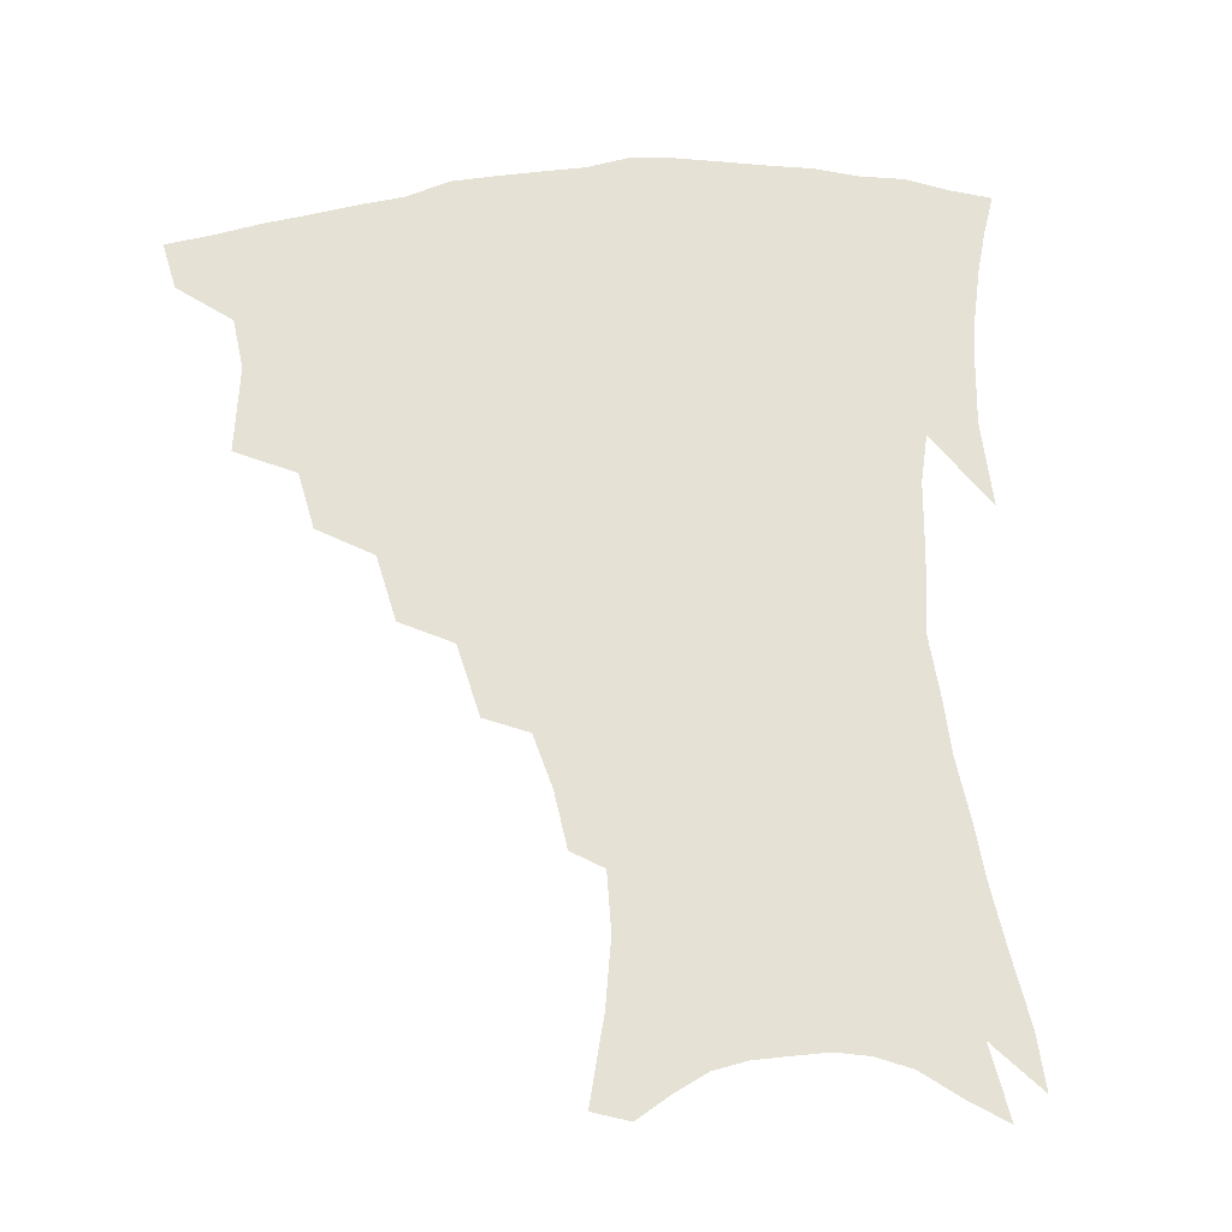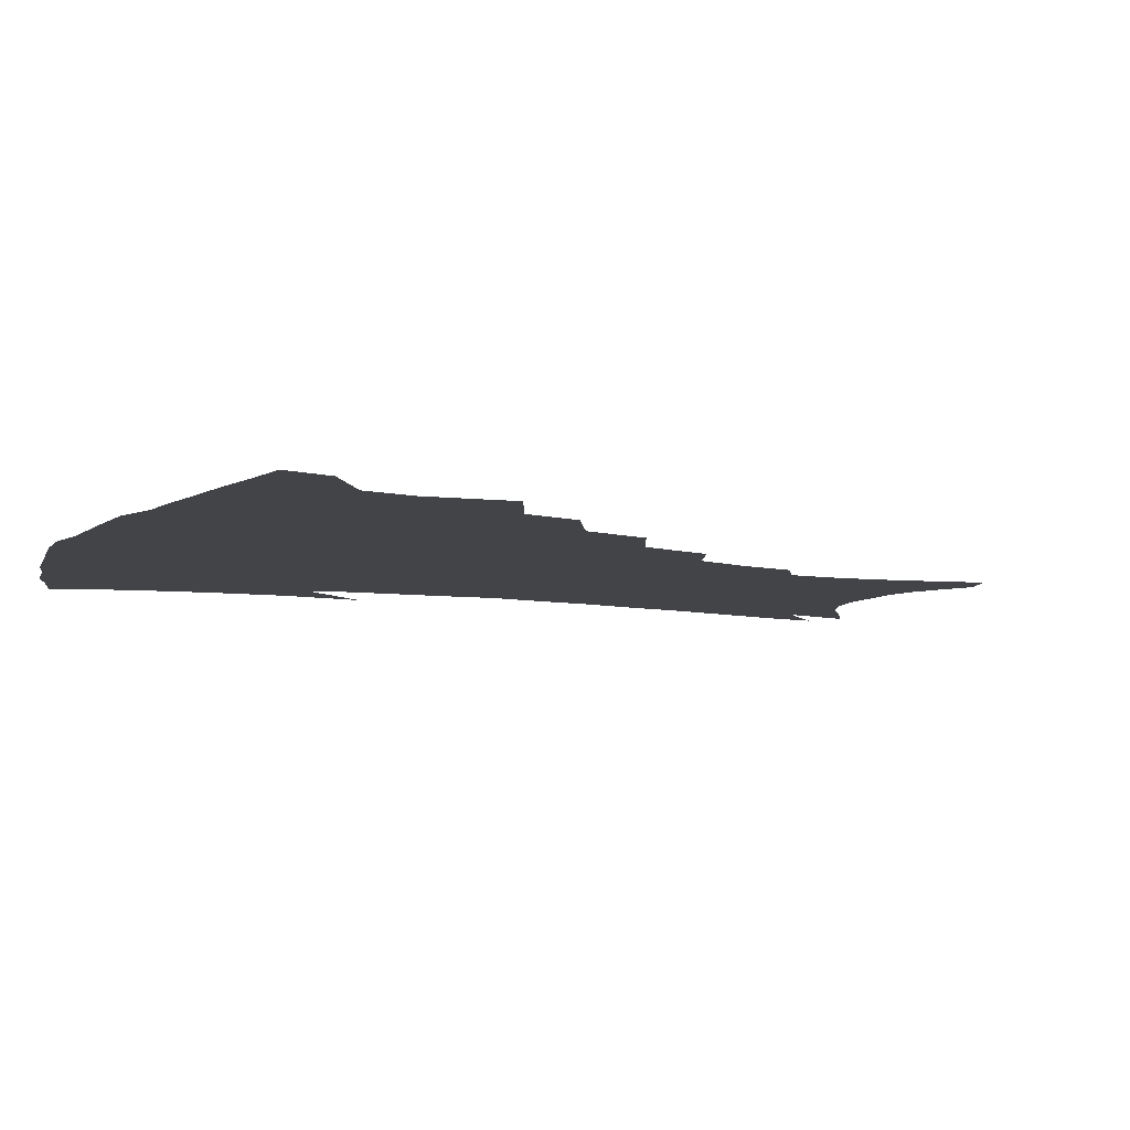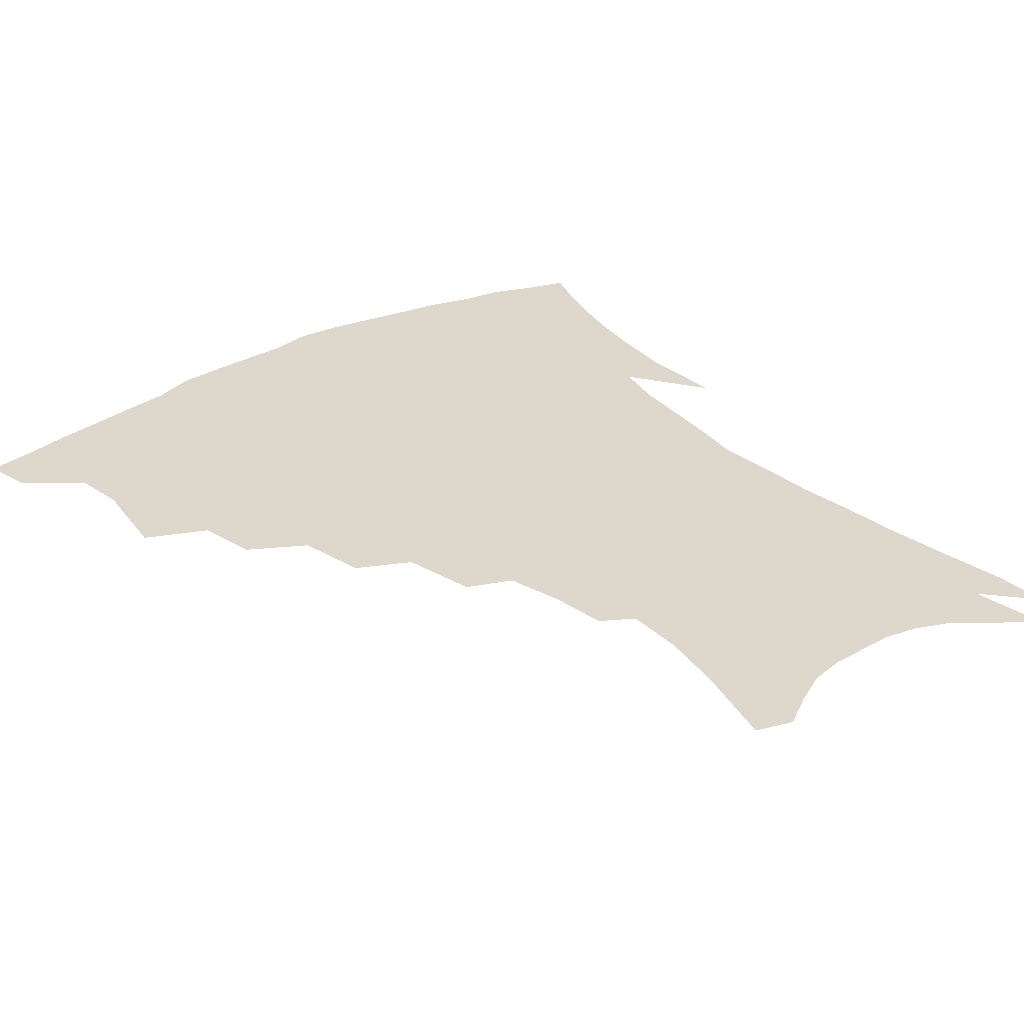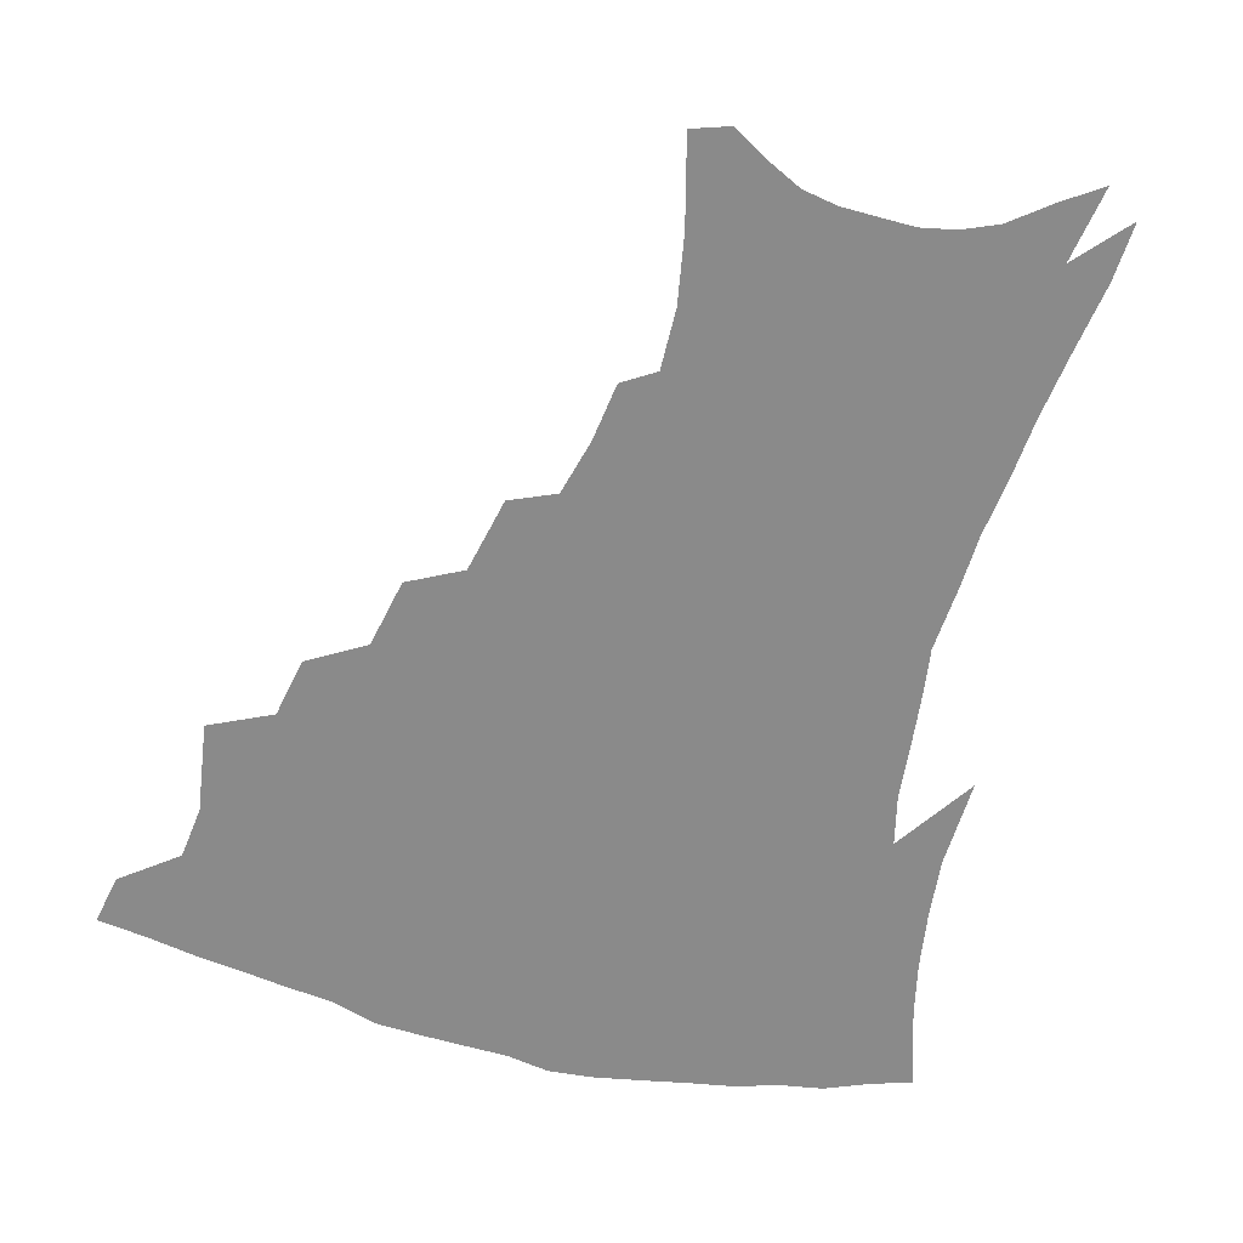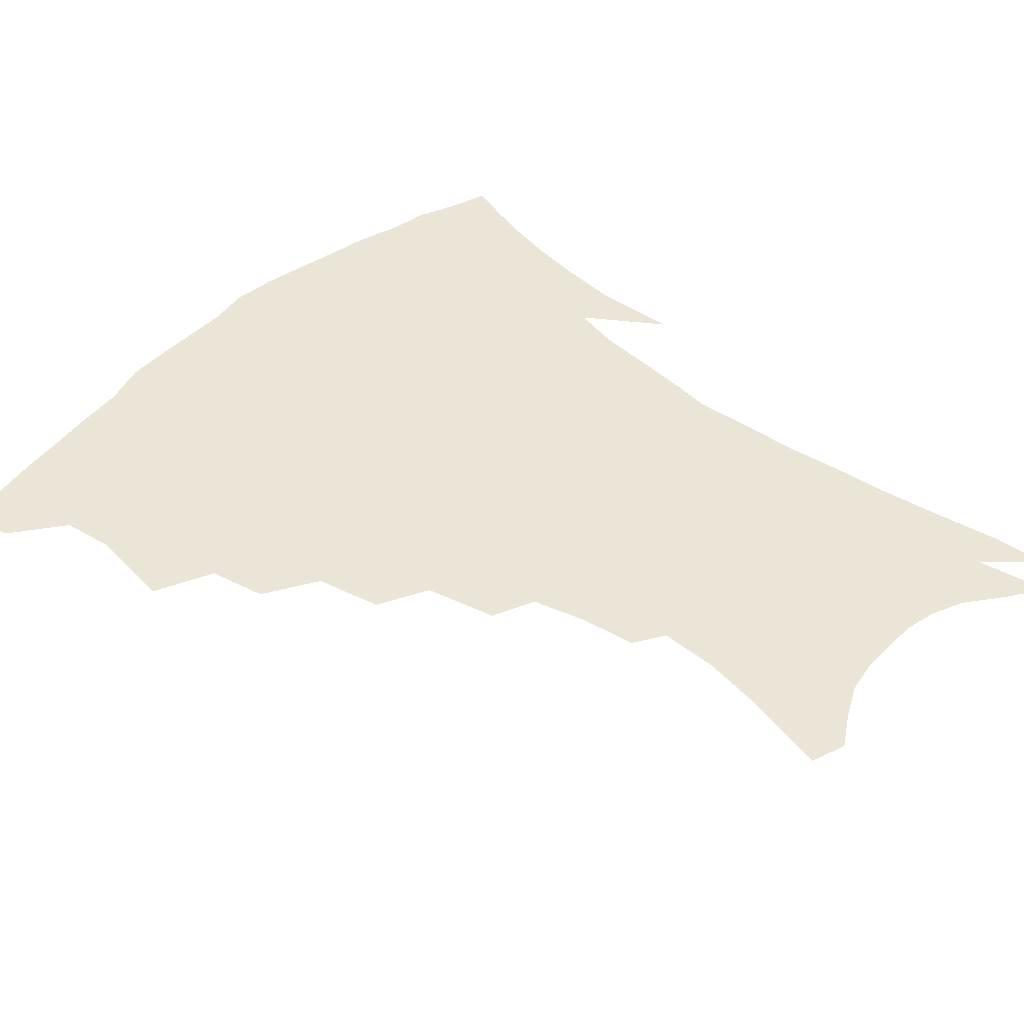
<metadata>
{"format":"obj","ext":"obj","renderer":"f3d","projection":"perspective","resolution":1024,"background":"white","views":[{"elev":65.0,"azim":-4.8,"up":"+Z"},{"elev":-7.7,"azim":-115.1,"up":"+Z"},{"elev":31.3,"azim":-37.8,"up":"+Z"},{"elev":-63.4,"azim":-14.5,"up":"+Z"},{"elev":44.1,"azim":-47.7,"up":"+Z"}]}
</metadata>
<code>
v 440.9 395.8 0
v 437.5 411.8 0
v 457 336.4 0
v 461.1 365.3 0
v 458.8 382.4 0
v 456.7 398.4 0
v 453.6 414.2 0
v 480.8 308.1 0
v 477 327.3 0
v 478.8 353.7 0
v 477.3 370.9 0
v 474.4 386 0
v 471.6 401.3 0
v 468.8 417 0
v 503.8 275.6 0
v 499 297.7 0
v 497.7 323.3 0
v 494.7 339.9 0
v 494.5 359.6 0
v 492.2 374.6 0
v 489.5 389 0
v 486.7 403.8 0
v 484.1 419.2 0
v 526.5 243 0
v 520.9 267 0
v 515.9 287.3 0
v 513.6 311.7 0
v 512.2 331.5 0
v 510.9 349 0
v 508.3 362.5 0
v 506.3 377.2 0
v 503.9 391.4 0
v 501.6 405.8 0
v 499 421.5 0
v 548.6 200.3 0
v 545.9 218.9 0
v 541 237 0
v 535.9 258.2 0
v 531.7 278.7 0
v 528.1 296.2 0
v 526.1 315.6 0
v 525.6 336.4 0
v 524.2 351.8 0
v 522.2 365.6 0
v 520.3 379.5 0
v 518.2 393.7 0
v 515.9 408.5 0
v 513.8 423.3 0
v 548.3 125.2 0
v 555.2 153 0
v 558.7 174.6 0
v 559 194 0
v 556.9 214.4 0
v 553.5 229.9 0
v 549.6 248.6 0
v 545.7 266 0
v 543.1 288.2 0
v 541.1 306.2 0
v 539.9 324.4 0
v 538.5 339.5 0
v 537.4 354 0
v 536.1 368 0
v 533.9 381.5 0
v 532.6 395.6 0
v 530.6 410.4 0
v 528.7 427.9 0
v 560.2 121.4 0
v 563.4 141.9 0
v 568 167.5 0
v 567.8 182.6 0
v 567.4 204 0
v 565.1 223.4 0
v 562.2 241.3 0
v 558.9 256.3 0
v 556.2 274.7 0
v 554.4 294.4 0
v 553.1 311.4 0
v 552.4 328.4 0
v 550.9 341.1 0
v 550.6 356.3 0
v 549.8 369.9 0
v 548.8 383.1 0
v 547.2 396.8 0
v 545 412.3 0
v 543.1 428.7 0
v 571.2 128 0
v 575.3 152.1 0
v 577.7 175.3 0
v 577.1 192.6 0
v 575.7 211.2 0
v 573.7 232 0
v 571.1 246.2 0
v 568.8 264.1 0
v 567.1 282.7 0
v 565.4 298 0
v 564.6 314.6 0
v 564.4 331.1 0
v 563.6 343.5 0
v 563.5 357.9 0
v 563 371 0
v 562.2 384 0
v 561.4 397.4 0
v 559.8 411.9 0
v 557.5 429.2 0
v 582.4 133.5 0
v 585.8 159.3 0
v 586.2 176.7 0
v 585.6 196.7 0
v 584.1 213 0
v 582.2 233.9 0
v 580.4 249.6 0
v 578.6 266.2 0
v 577.4 285.9 0
v 576.7 303 0
v 576.3 318 0
v 576 331.8 0
v 576 345.5 0
v 576.5 359.5 0
v 575.7 371.7 0
v 575.6 384.7 0
v 575.1 398 0
v 573.6 413 0
v 571.7 429.6 0
v 593.5 135.7 0
v 595.3 160.9 0
v 595.2 181 0
v 594.2 199.2 0
v 592.8 220.8 0
v 591.1 236.9 0
v 589.7 252.7 0
v 588.4 269.2 0
v 587.7 289.4 0
v 587.4 305.5 0
v 587.3 318.4 0
v 587.6 332.6 0
v 588.1 346.5 0
v 588.8 359.9 0
v 589.5 372.7 0
v 589.2 385.1 0
v 588.8 398.1 0
v 587.4 414.1 0
v 585.5 432 0
v 604.7 135.9 0
v 604.8 162.3 0
v 604.1 183.3 0
v 603 201.1 0
v 601.5 220.7 0
v 600 237.9 0
v 599.1 255.3 0
v 598.2 271.9 0
v 597.8 289.3 0
v 597.9 304.5 0
v 598.2 318.5 0
v 599 333.5 0
v 599.6 345.6 0
v 601.2 360.7 0
v 601.8 372.6 0
v 602.1 385.1 0
v 602.1 398.4 0
v 601.7 413 0
v 600 430.8 0
v 616 136.1 0
v 615.1 156.7 0
v 613.4 180.6 0
v 611.9 200.8 0
v 610.2 221 0
v 609.6 234.3 0
v 608.3 254.3 0
v 607.8 271.8 0
v 607.8 288.2 0
v 608.2 303.3 0
v 609 320.1 0
v 610 332.5 0
v 611.5 347.1 0
v 612.7 360.2 0
v 614.1 372 0
v 615.4 384.3 0
v 616.1 397.1 0
v 616.1 411.2 0
v 614.9 428.2 0
v 627 133.9 0
v 625 154.7 0
v 622.5 179.8 0
v 620.8 199.9 0
v 619.2 219.5 0
v 618.3 237.1 0
v 617.7 253.6 0
v 617.6 269 0
v 617.9 285 0
v 618.6 300.5 0
v 619.5 316.5 0
v 620.9 332.4 0
v 622.6 345.5 0
v 624.3 357.8 0
v 626.2 370.9 0
v 628 383.2 0
v 629.4 395.7 0
v 630.1 409.2 0
v 629.7 425.4 0
v 638.1 129.3 0
v 635.5 150.2 0
v 632.2 176.3 0
v 630.3 196.3 0
v 628.6 215.8 0
v 628.3 231 0
v 627 250.6 0
v 627.1 266.1 0
v 627.9 280.5 0
v 628.6 297.5 0
v 629.8 314.5 0
v 631.8 327.6 0
v 633.4 344.3 0
v 635.6 356.1 0
v 637.9 369.4 0
v 640.2 381.7 0
v 642.8 393.6 0
v 644 406.5 0
v 643.8 423.1 0
v 650.6 119.8 0
v 646.2 145.4 0
v 643.7 166.8 0
v 640.5 190.1 0
v 638.1 211 0
v 637.3 228.1 0
v 637 244 0
v 636.8 260.8 0
v 637.4 276.4 0
v 638.4 293.7 0
v 640 309.6 0
v 642.1 325 0
v 644.1 340.3 0
v 646.6 354.7 0
v 649.4 366.8 0
v 651.9 378.9 0
v 654.8 391.6 0
v 657.1 403.8 0
v 658.4 418.9 0
v 662.6 111.9 0
v 658.4 135.7 0
v 655.2 158 0
v 652.8 178.4 0
v 649.7 200.3 0
v 648.4 218.3 0
v 647.4 235.9 0
v 646.8 253.4 0
v 646.8 271.2 0
v 648.7 285.2 0
v 650.4 301.9 0
v 652.4 319.5 0
v 654.5 336.6 0
v 657.7 349.5 0
v 660.7 365 0
v 663.8 377.3 0
v 666.8 389.2 0
v 669.6 401.5 0
v 671.9 416.8 0
v 673.2 119.5 0
v 672 137.7 0
v 668.3 160.2 0
v 665.3 181.3 0
v 663.6 199.5 0
v 660.9 219.8 0
v 660.1 237 0
v 658.3 258.2 0
v 660.1 272 0
v 661.8 288.9 0
v 663.5 308.4 0
v 667 324.3 0
v 668.1 346 0
v 671.5 360.1 0
v 675.2 372.9 0
v 678.6 386 0
v 682.1 398.2 0
v 685.8 411.3 0
v 684.5 298.7 0
v 683.2 327.3 0
v 685 346.9 0
v 687.5 364.8 0
v 690.8 380.7 0
v 694.5 394.4 0
v 698.8 407.3 0
f 5 6 1
f 1 6 2
f 6 7 2
f 9 10 3
f 3 10 4
f 10 11 4
f 4 11 5
f 11 12 5
f 5 12 6
f 12 13 6
f 6 13 7
f 13 14 7
f 16 17 8
f 8 17 9
f 17 18 9
f 9 18 10
f 18 19 10
f 10 19 11
f 19 20 11
f 11 20 12
f 20 21 12
f 12 21 13
f 21 22 13
f 13 22 14
f 22 23 14
f 25 26 15
f 15 26 16
f 26 27 16
f 16 27 17
f 27 28 17
f 17 28 18
f 28 29 18
f 18 29 19
f 29 30 19
f 19 30 20
f 30 31 20
f 20 31 21
f 31 32 21
f 21 32 22
f 32 33 22
f 22 33 23
f 33 34 23
f 37 38 24
f 24 38 25
f 38 39 25
f 25 39 26
f 39 40 26
f 26 40 27
f 40 41 27
f 27 41 28
f 41 42 28
f 28 42 29
f 42 43 29
f 29 43 30
f 43 44 30
f 30 44 31
f 44 45 31
f 31 45 32
f 45 46 32
f 32 46 33
f 46 47 33
f 33 47 34
f 47 48 34
f 52 53 35
f 35 53 36
f 53 54 36
f 36 54 37
f 54 55 37
f 37 55 38
f 55 56 38
f 38 56 39
f 56 57 39
f 39 57 40
f 57 58 40
f 40 58 41
f 58 59 41
f 41 59 42
f 59 60 42
f 42 60 43
f 60 61 43
f 43 61 44
f 61 62 44
f 44 62 45
f 62 63 45
f 45 63 46
f 63 64 46
f 46 64 47
f 64 65 47
f 47 65 48
f 65 66 48
f 67 68 49
f 49 68 50
f 68 69 50
f 50 69 51
f 69 70 51
f 51 70 52
f 70 71 52
f 52 71 53
f 71 72 53
f 53 72 54
f 72 73 54
f 54 73 55
f 73 74 55
f 55 74 56
f 74 75 56
f 56 75 57
f 75 76 57
f 57 76 58
f 76 77 58
f 58 77 59
f 77 78 59
f 59 78 60
f 78 79 60
f 60 79 61
f 79 80 61
f 61 80 62
f 80 81 62
f 62 81 63
f 81 82 63
f 63 82 64
f 82 83 64
f 64 83 65
f 83 84 65
f 65 84 66
f 84 85 66
f 67 86 68
f 86 87 68
f 68 87 69
f 87 88 69
f 69 88 70
f 88 89 70
f 70 89 71
f 89 90 71
f 71 90 72
f 90 91 72
f 72 91 73
f 91 92 73
f 73 92 74
f 92 93 74
f 74 93 75
f 93 94 75
f 75 94 76
f 94 95 76
f 76 95 77
f 95 96 77
f 77 96 78
f 96 97 78
f 78 97 79
f 97 98 79
f 79 98 80
f 98 99 80
f 80 99 81
f 99 100 81
f 81 100 82
f 100 101 82
f 82 101 83
f 101 102 83
f 83 102 84
f 102 103 84
f 84 103 85
f 103 104 85
f 86 105 87
f 105 106 87
f 87 106 88
f 106 107 88
f 88 107 89
f 107 108 89
f 89 108 90
f 108 109 90
f 90 109 91
f 109 110 91
f 91 110 92
f 110 111 92
f 92 111 93
f 111 112 93
f 93 112 94
f 112 113 94
f 94 113 95
f 113 114 95
f 95 114 96
f 114 115 96
f 96 115 97
f 115 116 97
f 97 116 98
f 116 117 98
f 98 117 99
f 117 118 99
f 99 118 100
f 118 119 100
f 100 119 101
f 119 120 101
f 101 120 102
f 120 121 102
f 102 121 103
f 121 122 103
f 103 122 104
f 122 123 104
f 105 124 106
f 124 125 106
f 106 125 107
f 125 126 107
f 107 126 108
f 126 127 108
f 108 127 109
f 127 128 109
f 109 128 110
f 128 129 110
f 110 129 111
f 129 130 111
f 111 130 112
f 130 131 112
f 112 131 113
f 131 132 113
f 113 132 114
f 132 133 114
f 114 133 115
f 133 134 115
f 115 134 116
f 134 135 116
f 116 135 117
f 135 136 117
f 117 136 118
f 136 137 118
f 118 137 119
f 137 138 119
f 119 138 120
f 138 139 120
f 120 139 121
f 139 140 121
f 121 140 122
f 140 141 122
f 122 141 123
f 141 142 123
f 124 143 125
f 143 144 125
f 125 144 126
f 144 145 126
f 126 145 127
f 145 146 127
f 127 146 128
f 146 147 128
f 128 147 129
f 147 148 129
f 129 148 130
f 148 149 130
f 130 149 131
f 149 150 131
f 131 150 132
f 150 151 132
f 132 151 133
f 151 152 133
f 133 152 134
f 152 153 134
f 134 153 135
f 153 154 135
f 135 154 136
f 154 155 136
f 136 155 137
f 155 156 137
f 137 156 138
f 156 157 138
f 138 157 139
f 157 158 139
f 139 158 140
f 158 159 140
f 140 159 141
f 159 160 141
f 141 160 142
f 160 161 142
f 143 162 144
f 162 163 144
f 144 163 145
f 163 164 145
f 145 164 146
f 164 165 146
f 146 165 147
f 165 166 147
f 147 166 148
f 166 167 148
f 148 167 149
f 167 168 149
f 149 168 150
f 168 169 150
f 150 169 151
f 169 170 151
f 151 170 152
f 170 171 152
f 152 171 153
f 171 172 153
f 153 172 154
f 172 173 154
f 154 173 155
f 173 174 155
f 155 174 156
f 174 175 156
f 156 175 157
f 175 176 157
f 157 176 158
f 176 177 158
f 158 177 159
f 177 178 159
f 159 178 160
f 178 179 160
f 160 179 161
f 179 180 161
f 162 181 163
f 181 182 163
f 163 182 164
f 182 183 164
f 164 183 165
f 183 184 165
f 165 184 166
f 184 185 166
f 166 185 167
f 185 186 167
f 167 186 168
f 186 187 168
f 168 187 169
f 187 188 169
f 169 188 170
f 188 189 170
f 170 189 171
f 189 190 171
f 171 190 172
f 190 191 172
f 172 191 173
f 191 192 173
f 173 192 174
f 192 193 174
f 174 193 175
f 193 194 175
f 175 194 176
f 194 195 176
f 176 195 177
f 195 196 177
f 177 196 178
f 196 197 178
f 178 197 179
f 197 198 179
f 179 198 180
f 198 199 180
f 181 200 182
f 200 201 182
f 182 201 183
f 201 202 183
f 183 202 184
f 202 203 184
f 184 203 185
f 203 204 185
f 185 204 186
f 204 205 186
f 186 205 187
f 205 206 187
f 187 206 188
f 206 207 188
f 188 207 189
f 207 208 189
f 189 208 190
f 208 209 190
f 190 209 191
f 209 210 191
f 191 210 192
f 210 211 192
f 192 211 193
f 211 212 193
f 193 212 194
f 212 213 194
f 194 213 195
f 213 214 195
f 195 214 196
f 214 215 196
f 196 215 197
f 215 216 197
f 197 216 198
f 216 217 198
f 198 217 199
f 217 218 199
f 200 219 201
f 219 220 201
f 201 220 202
f 220 221 202
f 202 221 203
f 221 222 203
f 203 222 204
f 222 223 204
f 204 223 205
f 223 224 205
f 205 224 206
f 224 225 206
f 206 225 207
f 225 226 207
f 207 226 208
f 226 227 208
f 208 227 209
f 227 228 209
f 209 228 210
f 228 229 210
f 210 229 211
f 229 230 211
f 211 230 212
f 230 231 212
f 212 231 213
f 231 232 213
f 213 232 214
f 232 233 214
f 214 233 215
f 233 234 215
f 215 234 216
f 234 235 216
f 216 235 217
f 235 236 217
f 217 236 218
f 236 237 218
f 219 238 220
f 238 239 220
f 220 239 221
f 239 240 221
f 221 240 222
f 240 241 222
f 222 241 223
f 241 242 223
f 223 242 224
f 242 243 224
f 224 243 225
f 243 244 225
f 225 244 226
f 244 245 226
f 226 245 227
f 245 246 227
f 227 246 228
f 246 247 228
f 228 247 229
f 247 248 229
f 229 248 230
f 248 249 230
f 230 249 231
f 249 250 231
f 231 250 232
f 250 251 232
f 232 251 233
f 251 252 233
f 233 252 234
f 252 253 234
f 234 253 235
f 253 254 235
f 235 254 236
f 254 255 236
f 236 255 237
f 255 256 237
f 239 257 240
f 257 258 240
f 240 258 241
f 258 259 241
f 241 259 242
f 259 260 242
f 242 260 243
f 260 261 243
f 243 261 244
f 261 262 244
f 244 262 245
f 262 263 245
f 245 263 246
f 263 264 246
f 246 264 247
f 264 265 247
f 247 265 248
f 265 266 248
f 248 266 249
f 266 267 249
f 249 267 250
f 267 268 250
f 250 268 251
f 268 269 251
f 251 269 252
f 269 270 252
f 252 270 253
f 270 271 253
f 253 271 254
f 271 272 254
f 254 272 255
f 272 273 255
f 255 273 256
f 273 274 256
f 268 275 269
f 275 276 269
f 269 276 270
f 276 277 270
f 270 277 271
f 277 278 271
f 271 278 272
f 278 279 272
f 272 279 273
f 279 280 273
f 273 280 274
f 280 281 274

</code>
